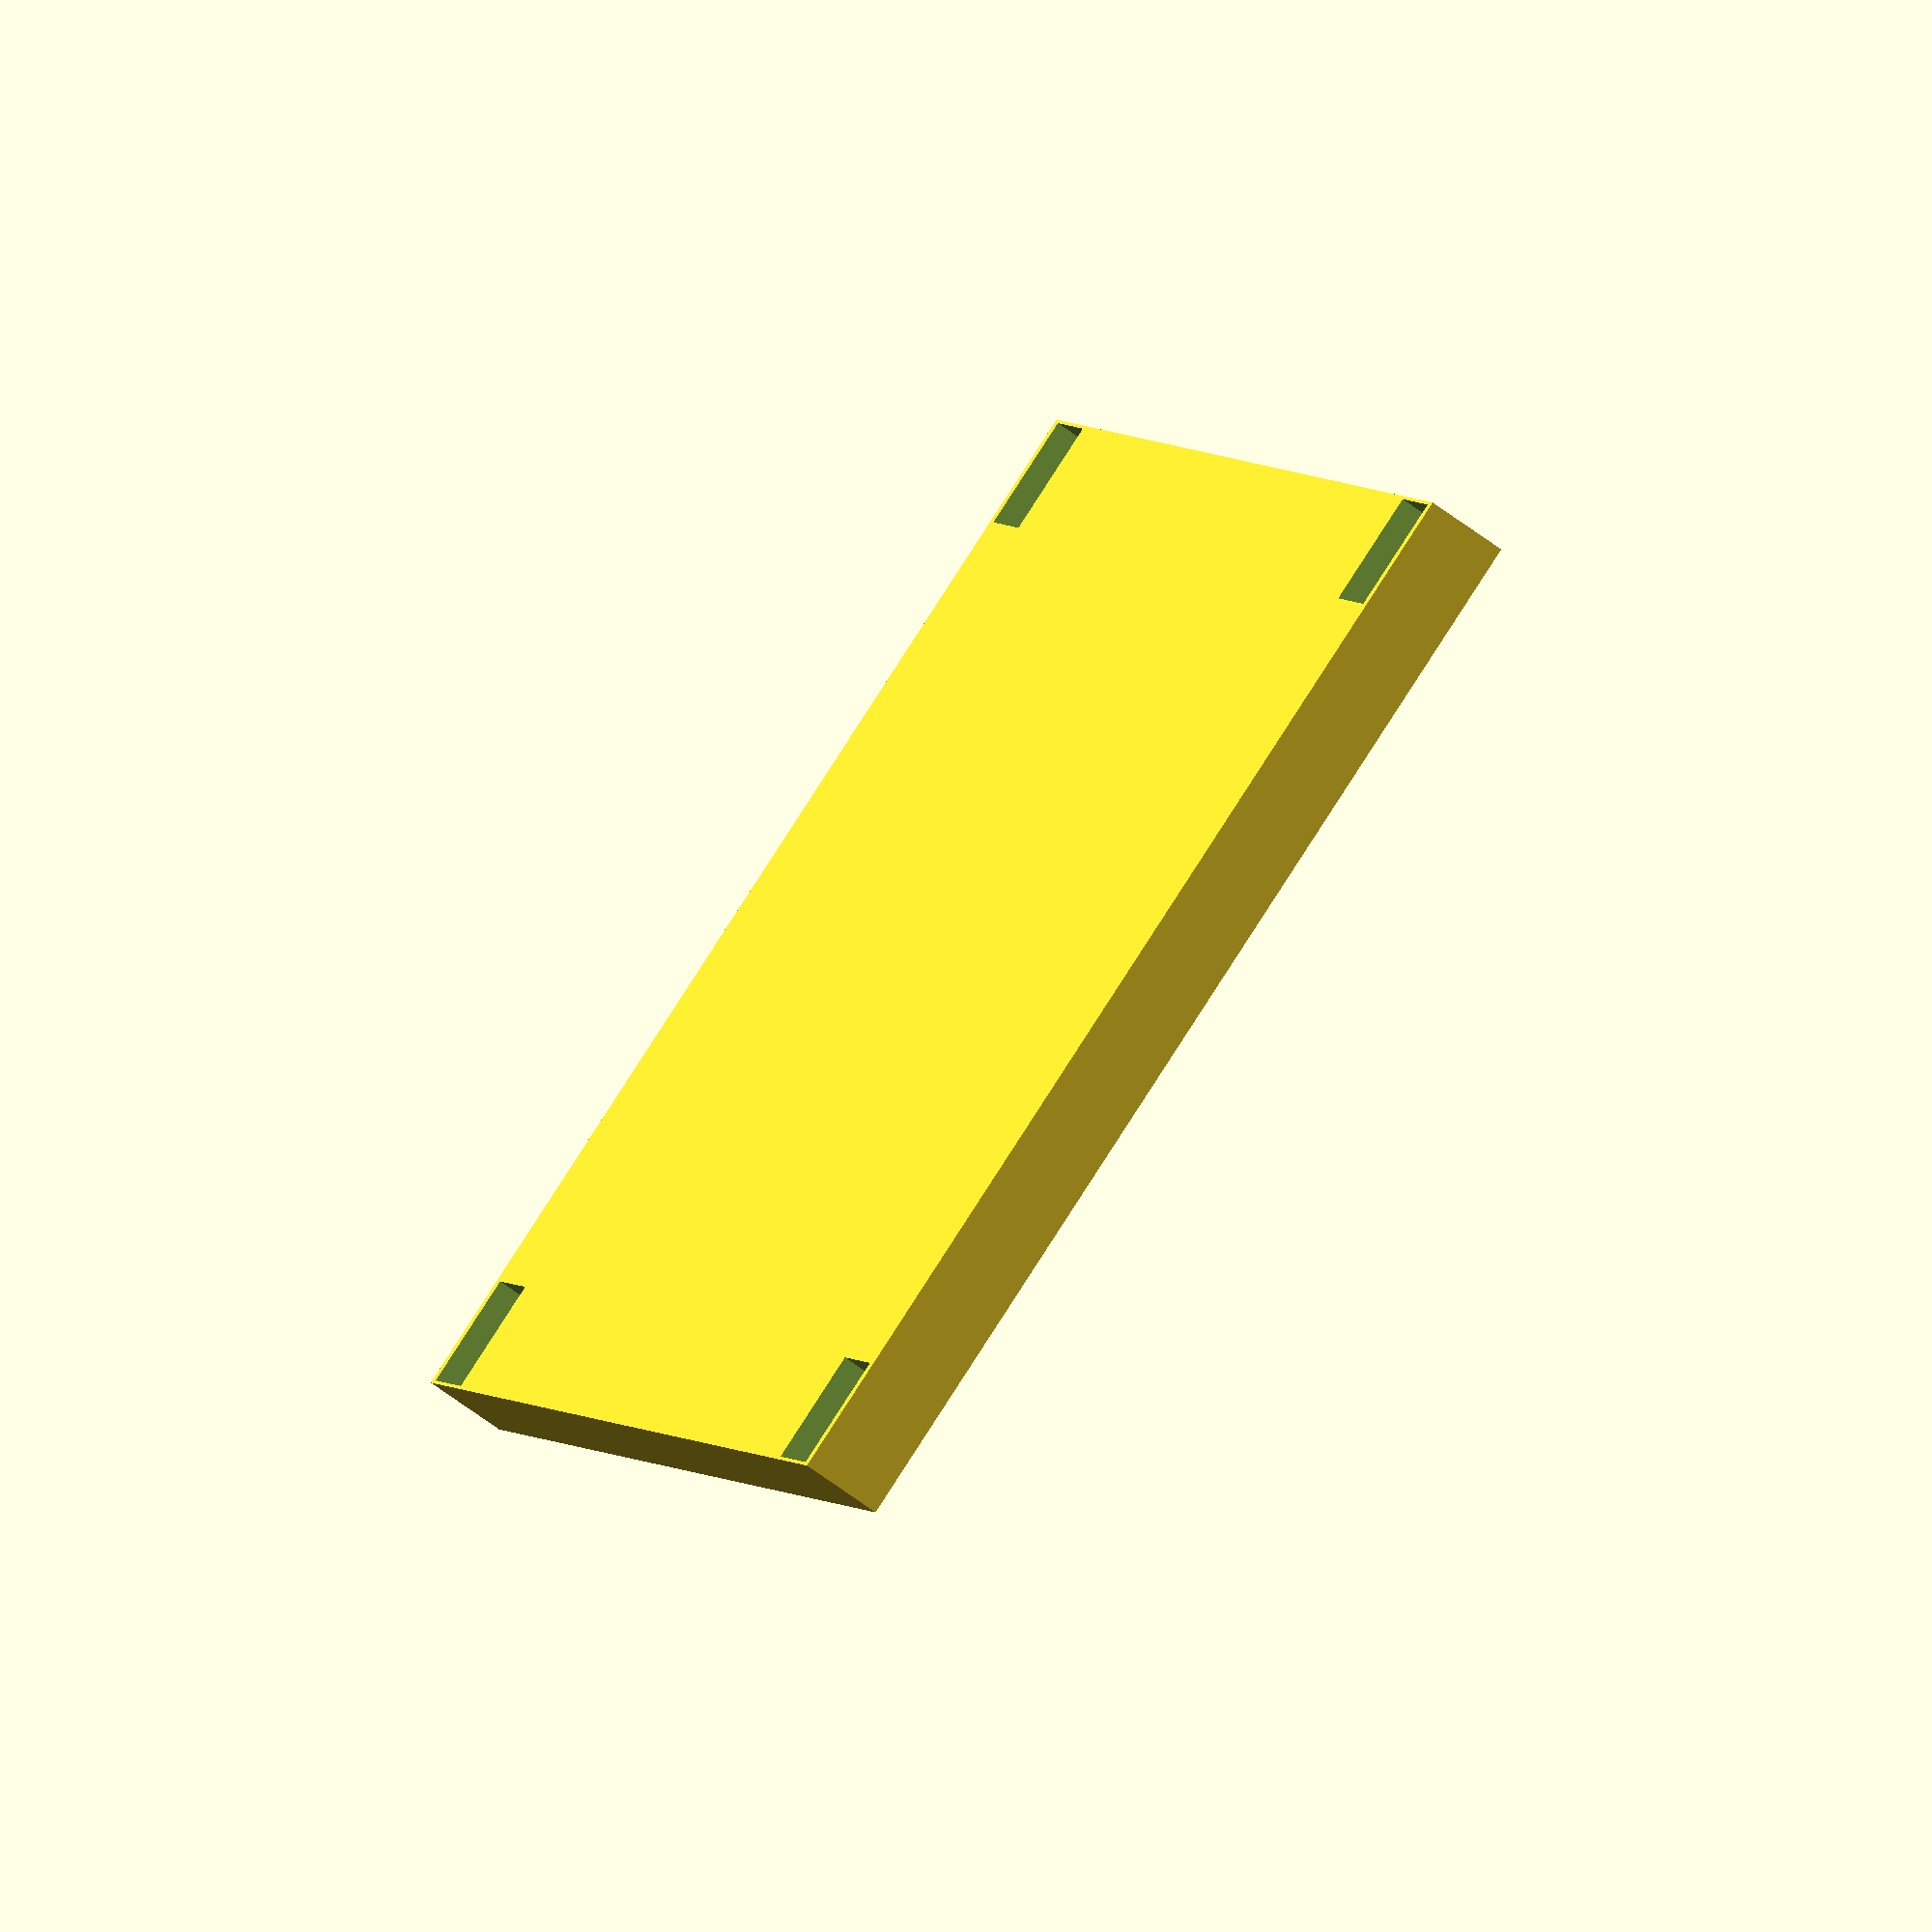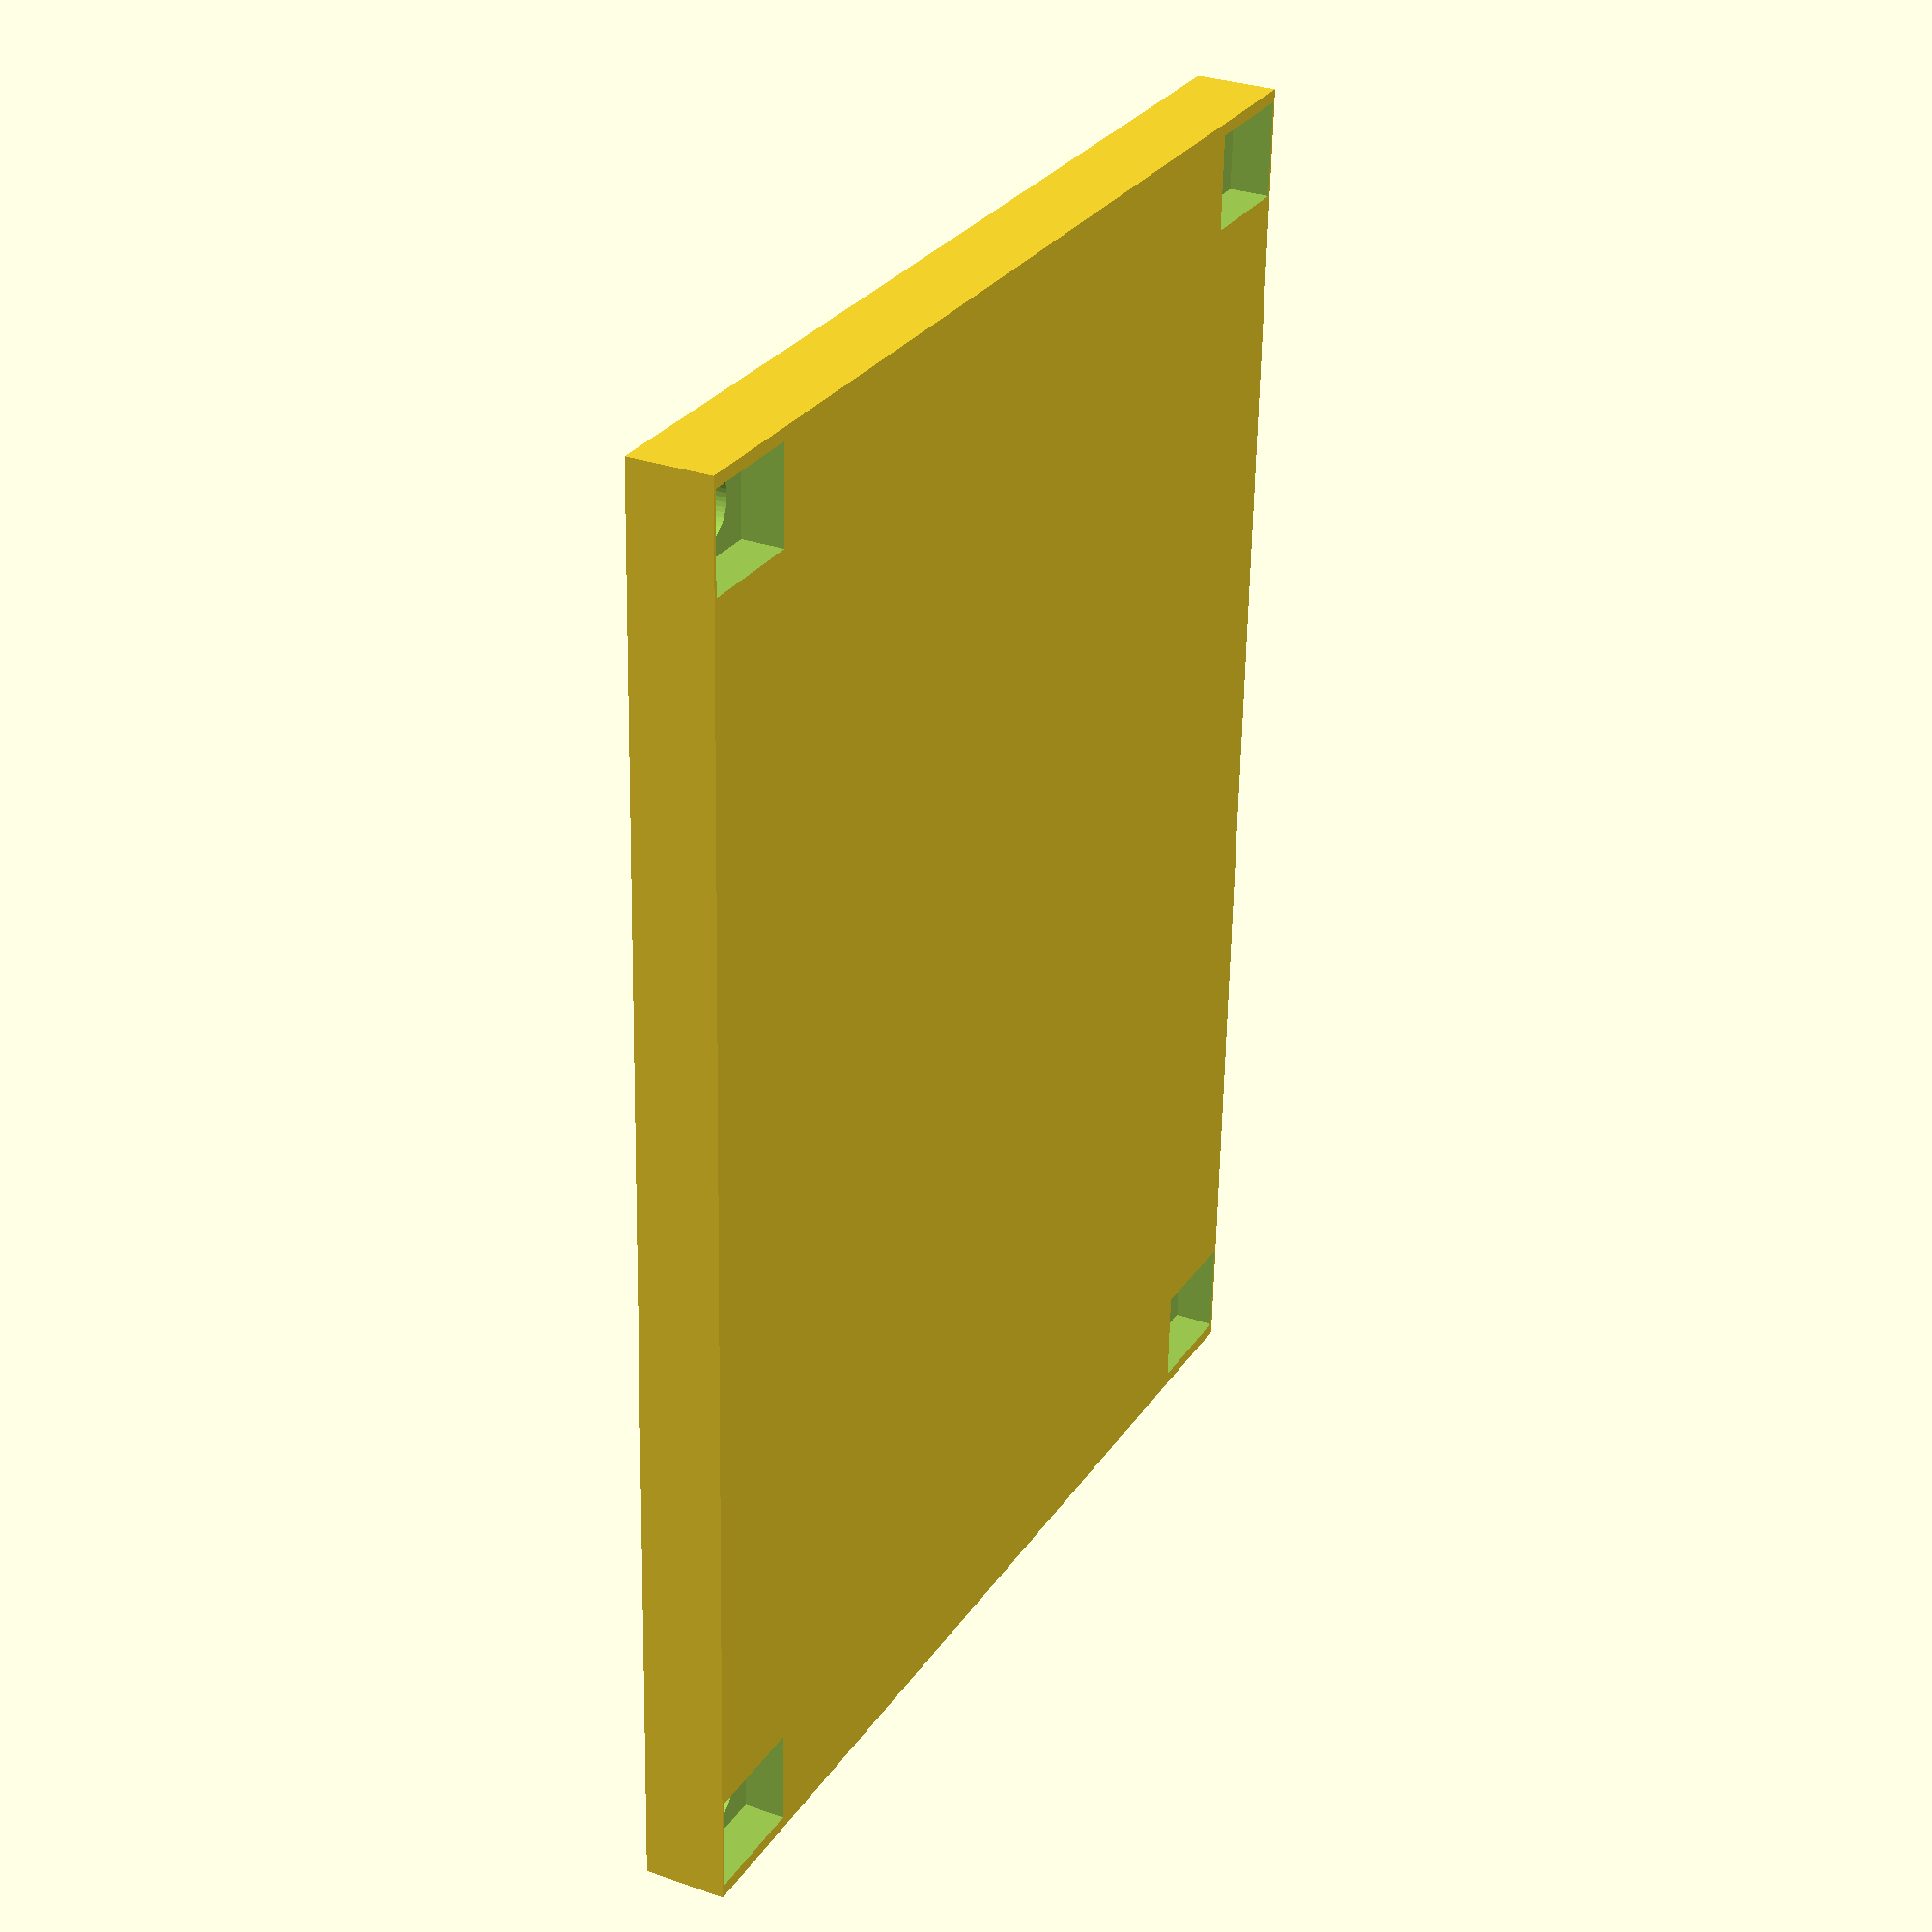
<openscad>
$fn = 50;
pcb_width = 78.994;
pcb_height = 60.706;
housing_thickness = 2.5;
mounting_hole_inset = 3.302;
mounting_hole_keepout = 4;
mounting_hole_diameter = 3.25;
hole_tolerance = 0.2;
pcb_standoff = 2;
pcb_standoff_width = 1.5;
nut_width = 5.25;
nut_height = 6.25;
nut_depth = 2.25;
difference()
{
    union()
    {
        difference()
        {
            cube([pcb_width, pcb_height, housing_thickness+pcb_standoff]);
            translate([pcb_standoff_width,pcb_standoff_width,housing_thickness])
            {   
                cube([pcb_width-2*pcb_standoff_width, pcb_height-2*pcb_standoff_width, pcb_standoff]);
            }
        }
        translate([mounting_hole_inset,mounting_hole_inset,0])cylinder(r=mounting_hole_diameter/2+pcb_standoff_width, h = pcb_standoff + housing_thickness);
        translate([pcb_width-mounting_hole_inset,mounting_hole_inset,0])cylinder(r=mounting_hole_diameter/2+pcb_standoff_width, h = pcb_standoff + housing_thickness);
        translate([pcb_width-mounting_hole_inset,pcb_height-mounting_hole_inset,0])cylinder(r=mounting_hole_diameter/2+pcb_standoff_width, h = pcb_standoff + housing_thickness);
        translate([mounting_hole_inset,pcb_height-mounting_hole_inset,0])cylinder(r=mounting_hole_diameter/2+pcb_standoff_width, h = pcb_standoff + housing_thickness);
    }
    translate([pcb_width-mounting_hole_inset,pcb_height-mounting_hole_inset,0])
    {
        cylinder(r=mounting_hole_diameter/2+hole_tolerance, h = pcb_standoff + housing_thickness);
        cube([nut_width, nut_height, nut_depth*2], center=true);
    }
    translate([mounting_hole_inset,pcb_height-mounting_hole_inset,0])
    {
        cylinder(r=mounting_hole_diameter/2+hole_tolerance, h = pcb_standoff + housing_thickness);
        cube([nut_width, nut_height, nut_depth*2], center=true);
    }
    translate([pcb_width-mounting_hole_inset,mounting_hole_inset,0])
    {
        cylinder(r=mounting_hole_diameter/2+hole_tolerance, h = pcb_standoff + housing_thickness);
        cube([nut_width, nut_height, nut_depth*2], center=true);
    }
    translate([mounting_hole_inset,mounting_hole_inset,0])
    {
        cylinder(r=mounting_hole_diameter/2+hole_tolerance, h = pcb_standoff + housing_thickness);
        cube([nut_width, nut_height, nut_depth*2], center=true);
    }    
}
</openscad>
<views>
elev=246.4 azim=114.8 roll=306.7 proj=o view=solid
elev=149.2 azim=87.6 roll=63.0 proj=p view=solid
</views>
